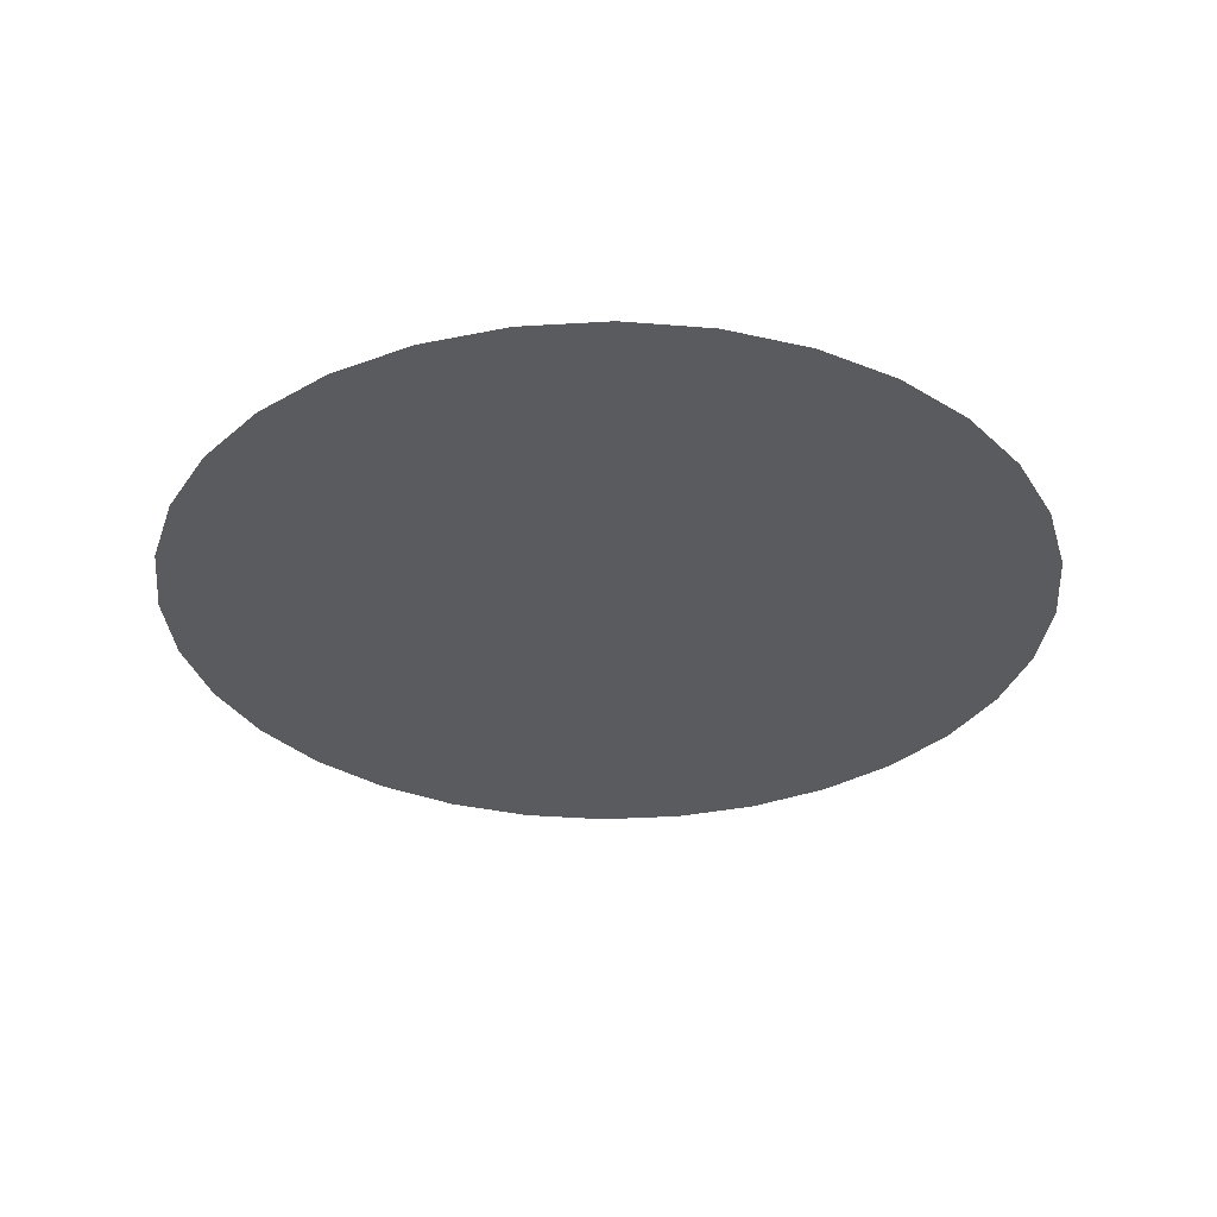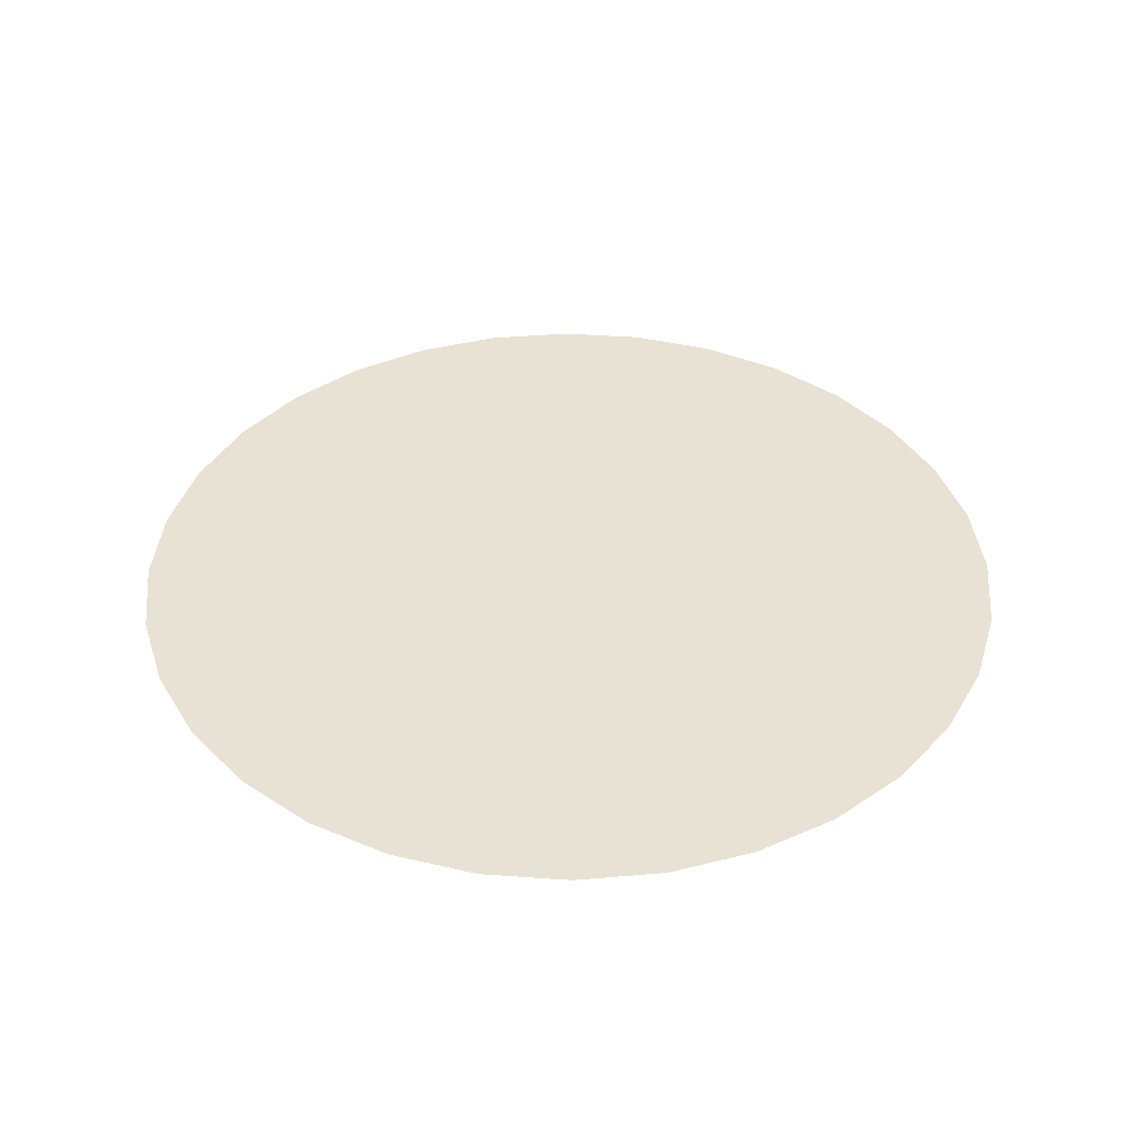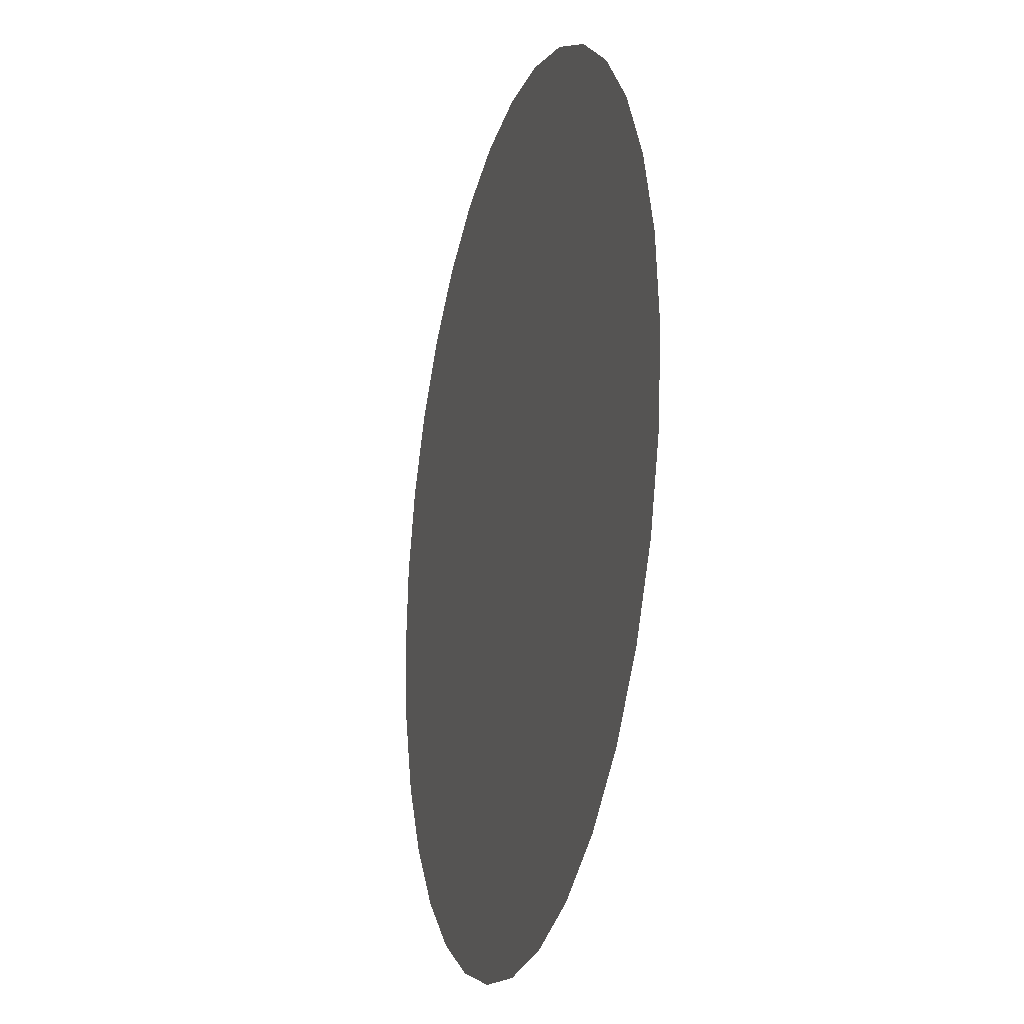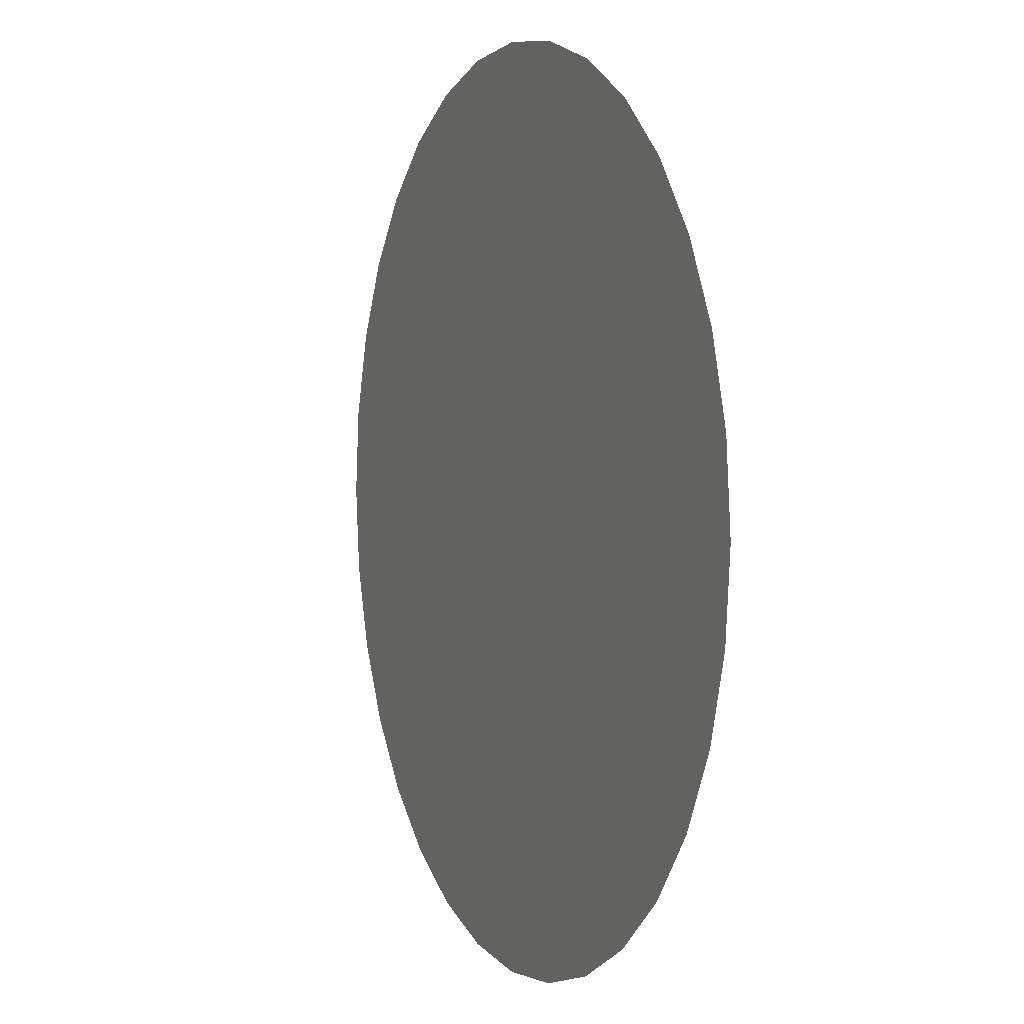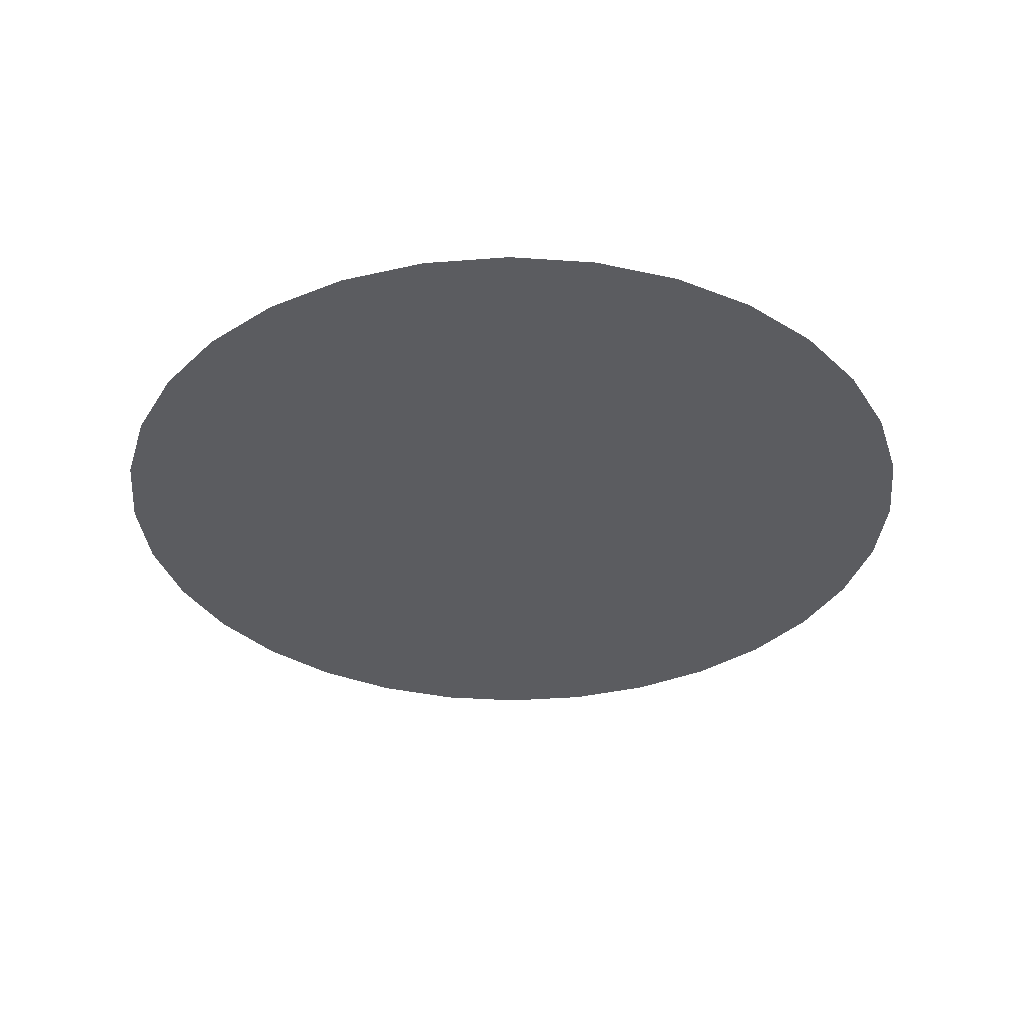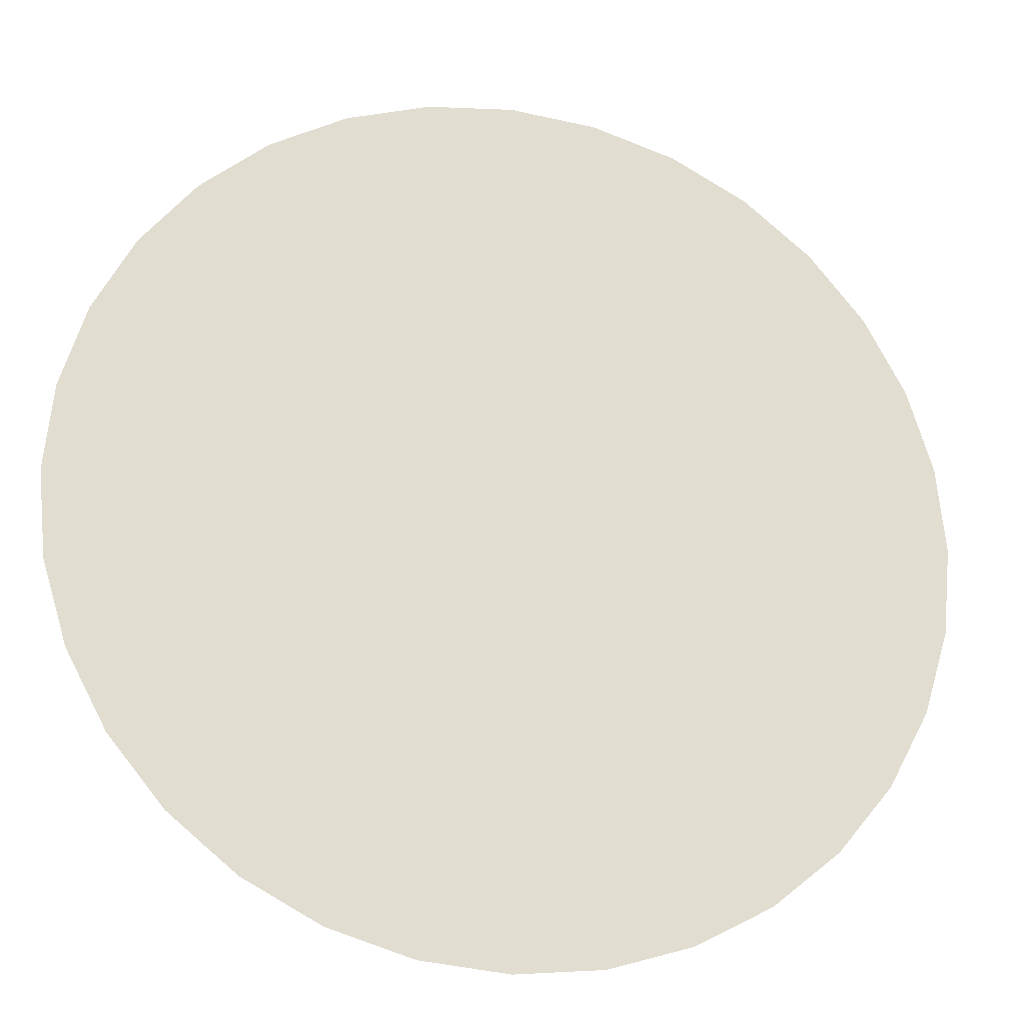
<metadata>
{"format":"obj","ext":"obj","renderer":"f3d","projection":"perspective","resolution":1024,"background":"white","views":[{"elev":-32.8,"azim":-57.1,"up":"+Z"},{"elev":39.7,"azim":134.5,"up":"+Z"},{"elev":-20.5,"azim":-105.4,"up":"+Y"},{"elev":3.4,"azim":-113.0,"up":"+Y"},{"elev":-35.0,"azim":-78.4,"up":"+Z"},{"elev":-22.5,"azim":-13.4,"up":"+Y"}]}
</metadata>
<code>
g Circle
v -4.012e-08 -1.409e-07 -1.146e-09
v 0.09833 0.4943 -5.226e-08
v -8.418e-08 0.504 -5.226e-08
v 0.1929 0.4656 -5.226e-08
v 0.28 0.4191 -2.479e-08
v 0.3564 0.3564 -2.479e-08
v 0.4191 0.28 -2.479e-08
v 0.4656 0.1929 -1.106e-08
v 0.4943 0.09833 -1.106e-08
v 0.504 -5.874e-08 -1.146e-09
v 0.4943 -0.09833 9.538e-09
v 0.4656 -0.1929 1.64e-08
v 0.4191 -0.28 3.014e-08
v 0.3564 -0.3564 3.014e-08
v 0.28 -0.4191 3.014e-08
v 0.1929 -0.4656 2.671e-09
v 0.09833 -0.4943 5.76e-08
v -1.603e-07 -0.504 5.76e-08
v -0.09833 -0.4943 5.76e-08
v -0.1929 -0.4656 2.671e-09
v -0.28 -0.4191 3.014e-08
v -0.3564 -0.3564 3.014e-08
v -0.4191 -0.28 3.014e-08
v -0.4656 -0.1929 1.64e-08
v -0.4943 -0.09833 9.538e-09
v -0.504 3.017e-07 -1.146e-09
v -0.4943 0.09833 -1.106e-08
v -0.4656 0.1929 -1.106e-08
v -0.4191 0.28 -2.479e-08
v -0.3564 0.3564 -2.479e-08
v -0.28 0.4191 -2.479e-08
v -0.1929 0.4656 -5.226e-08
v -0.09832 0.4943 -5.226e-08
g Circle_0
f 3 2 1
f 2 4 1
f 4 5 1
f 5 6 1
f 6 7 1
f 7 8 1
f 8 9 1
f 9 10 1
f 10 11 1
f 11 12 1
f 12 13 1
f 13 14 1
f 14 15 1
f 15 16 1
f 16 17 1
f 17 18 1
f 18 19 1
f 19 20 1
f 20 21 1
f 21 22 1
f 22 23 1
f 23 24 1
f 24 25 1
f 25 26 1
f 26 27 1
f 27 28 1
f 28 29 1
f 29 30 1
f 30 31 1
f 31 32 1
f 32 33 1
f 33 3 1

</code>
